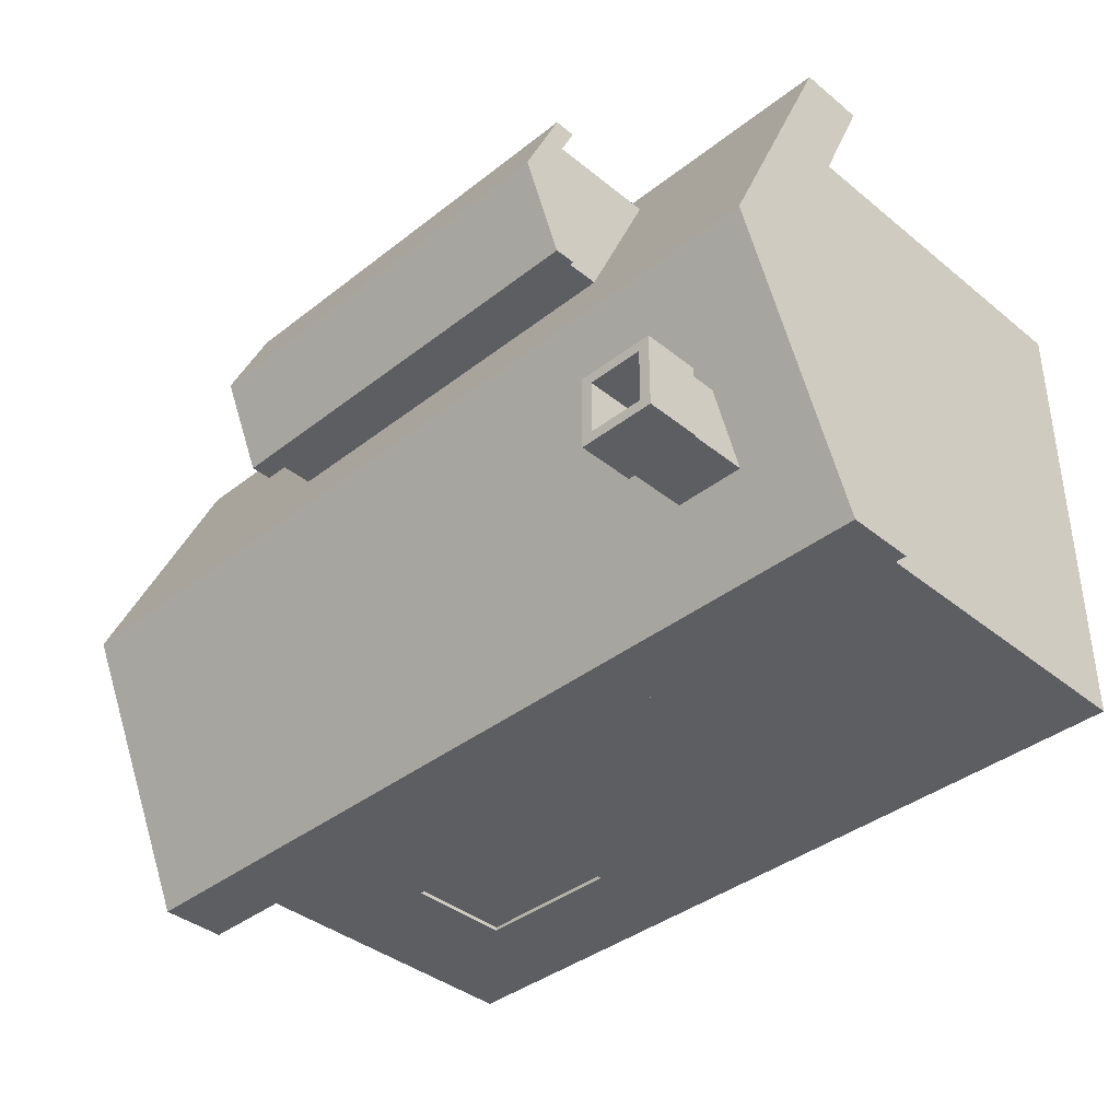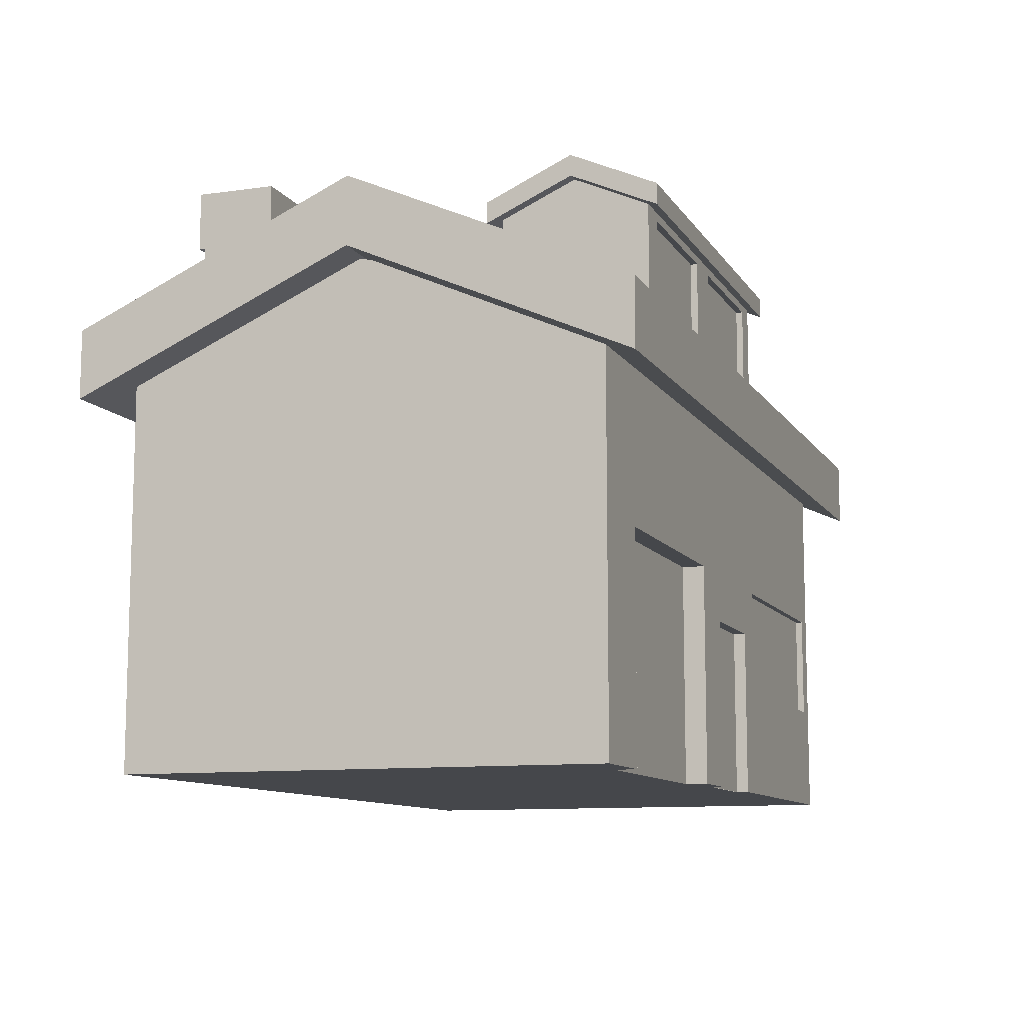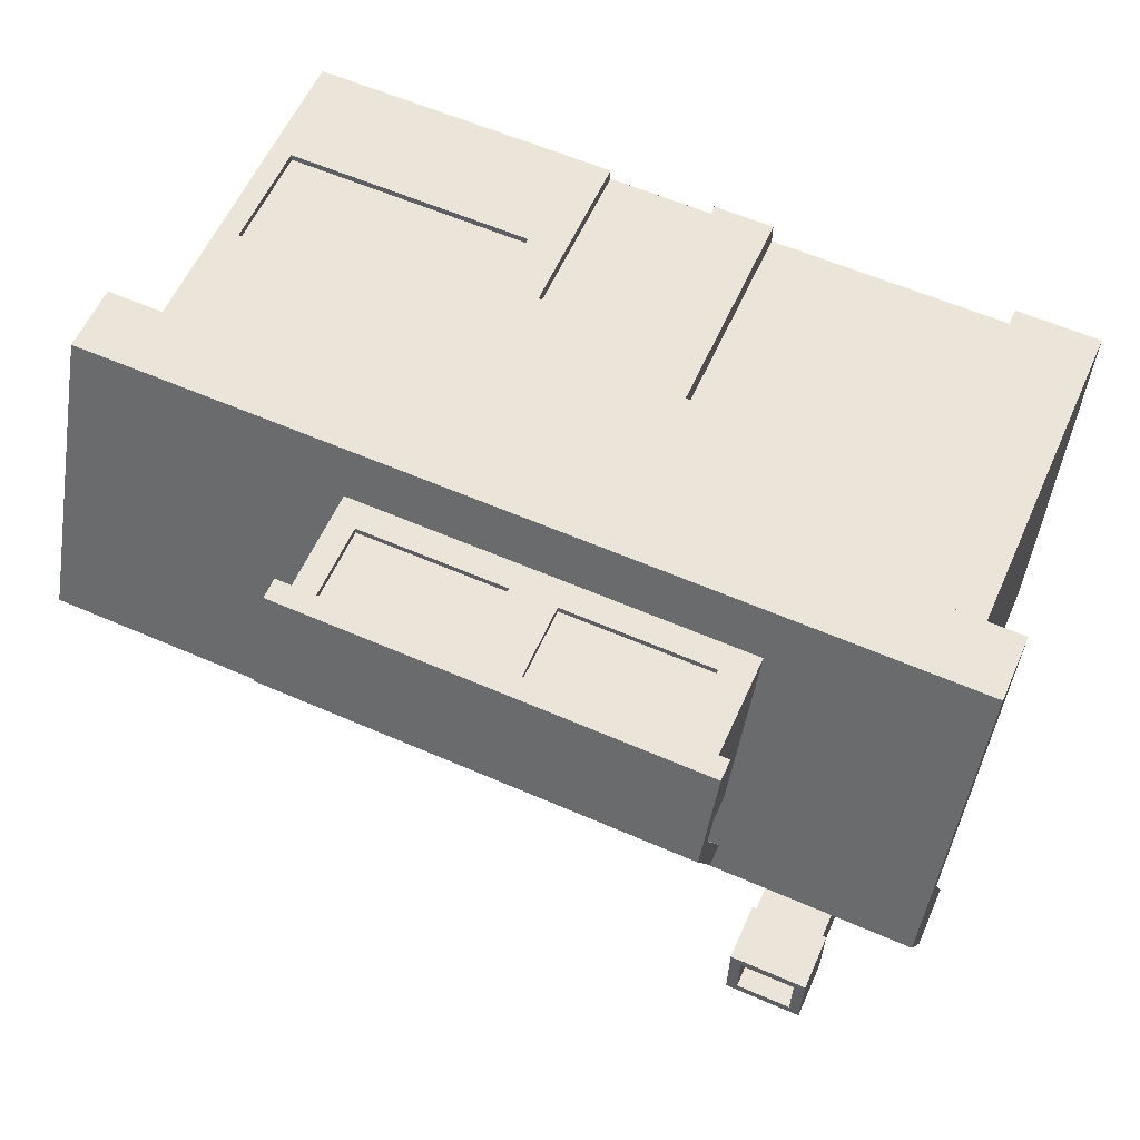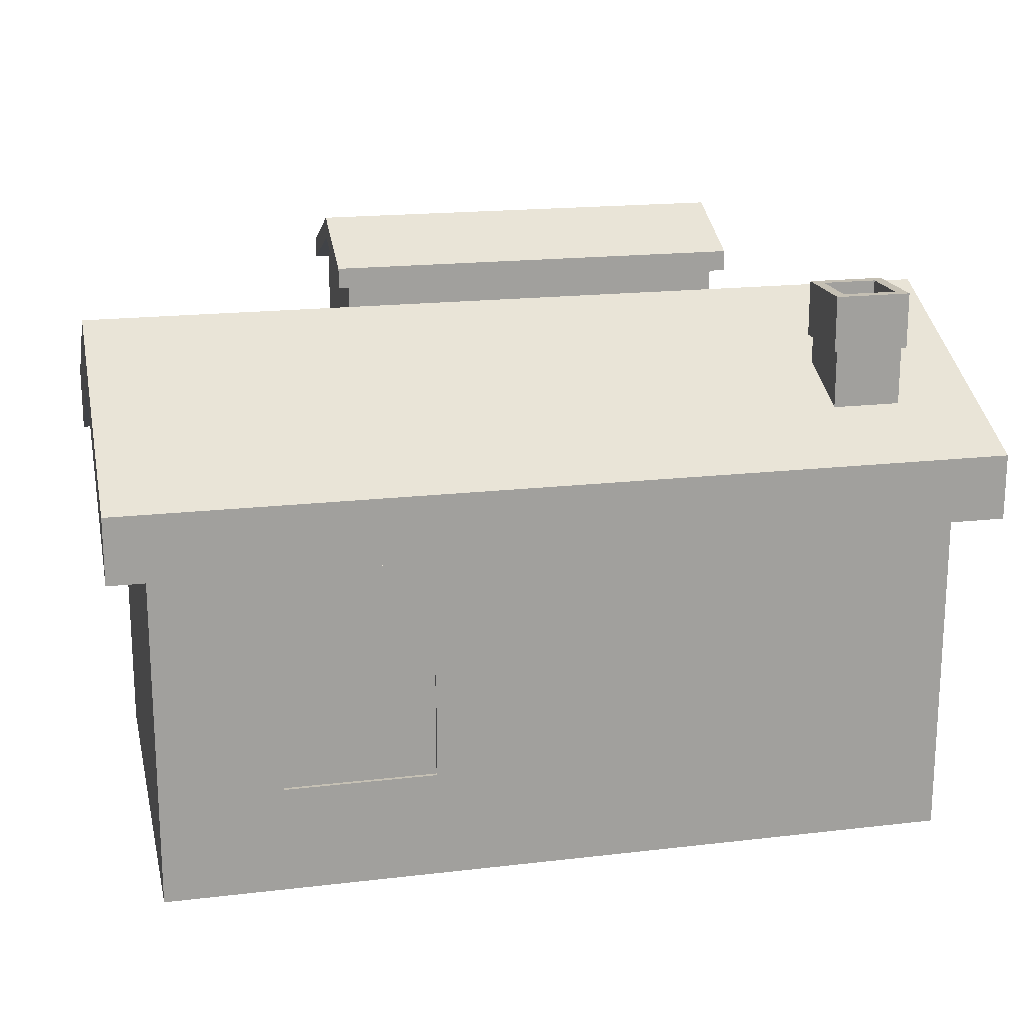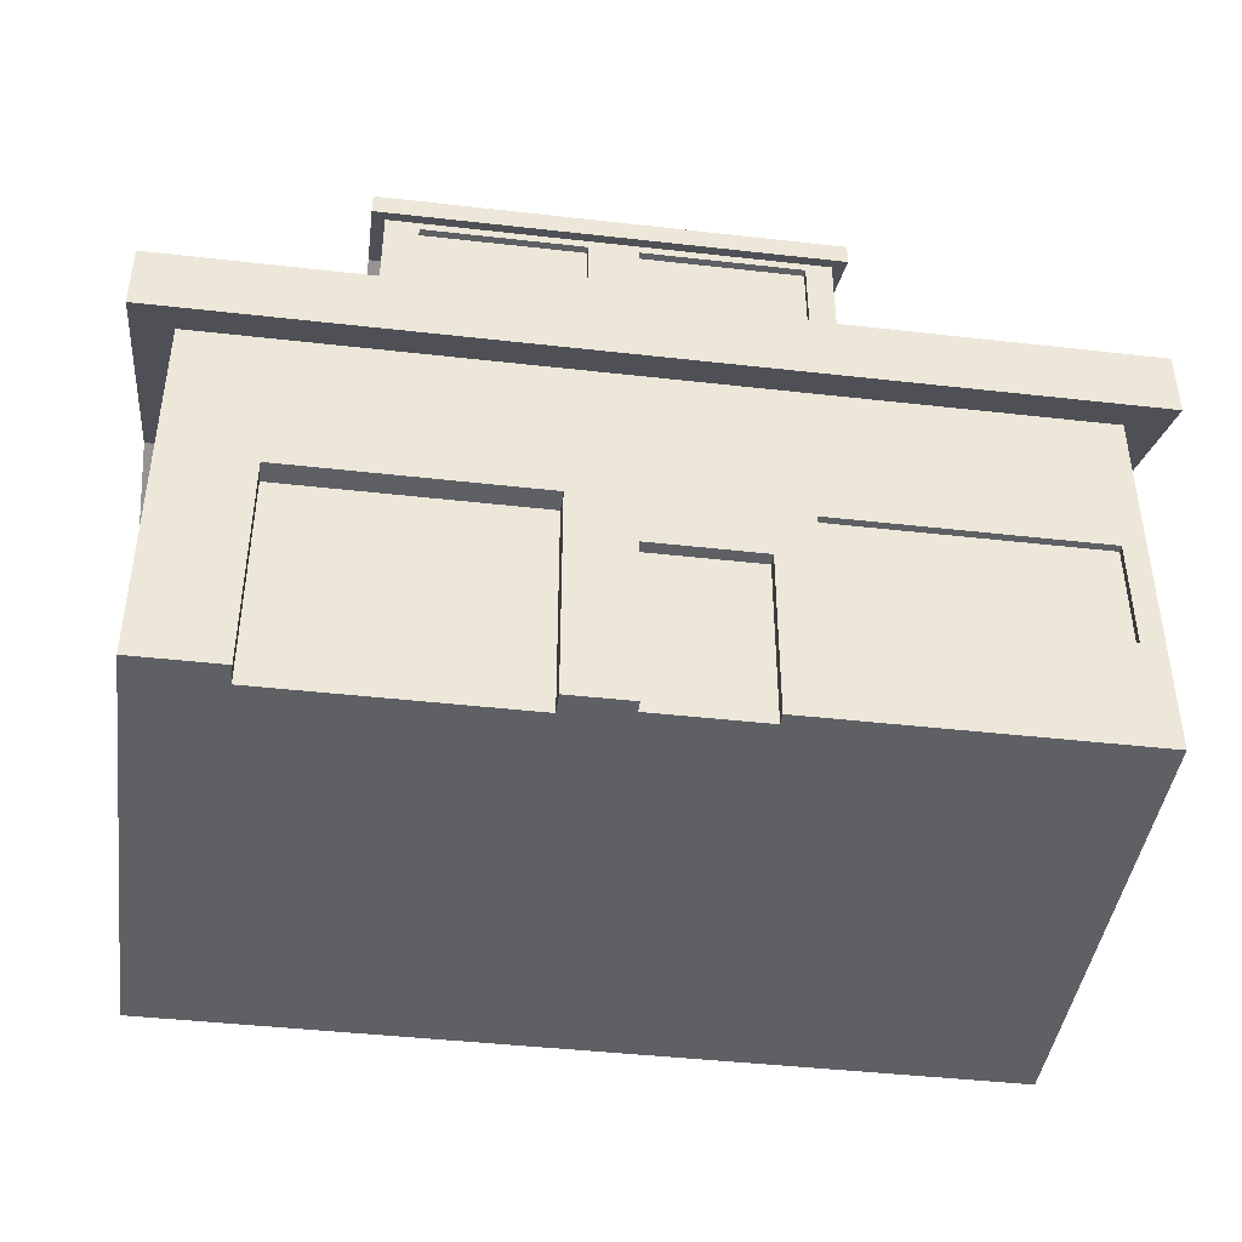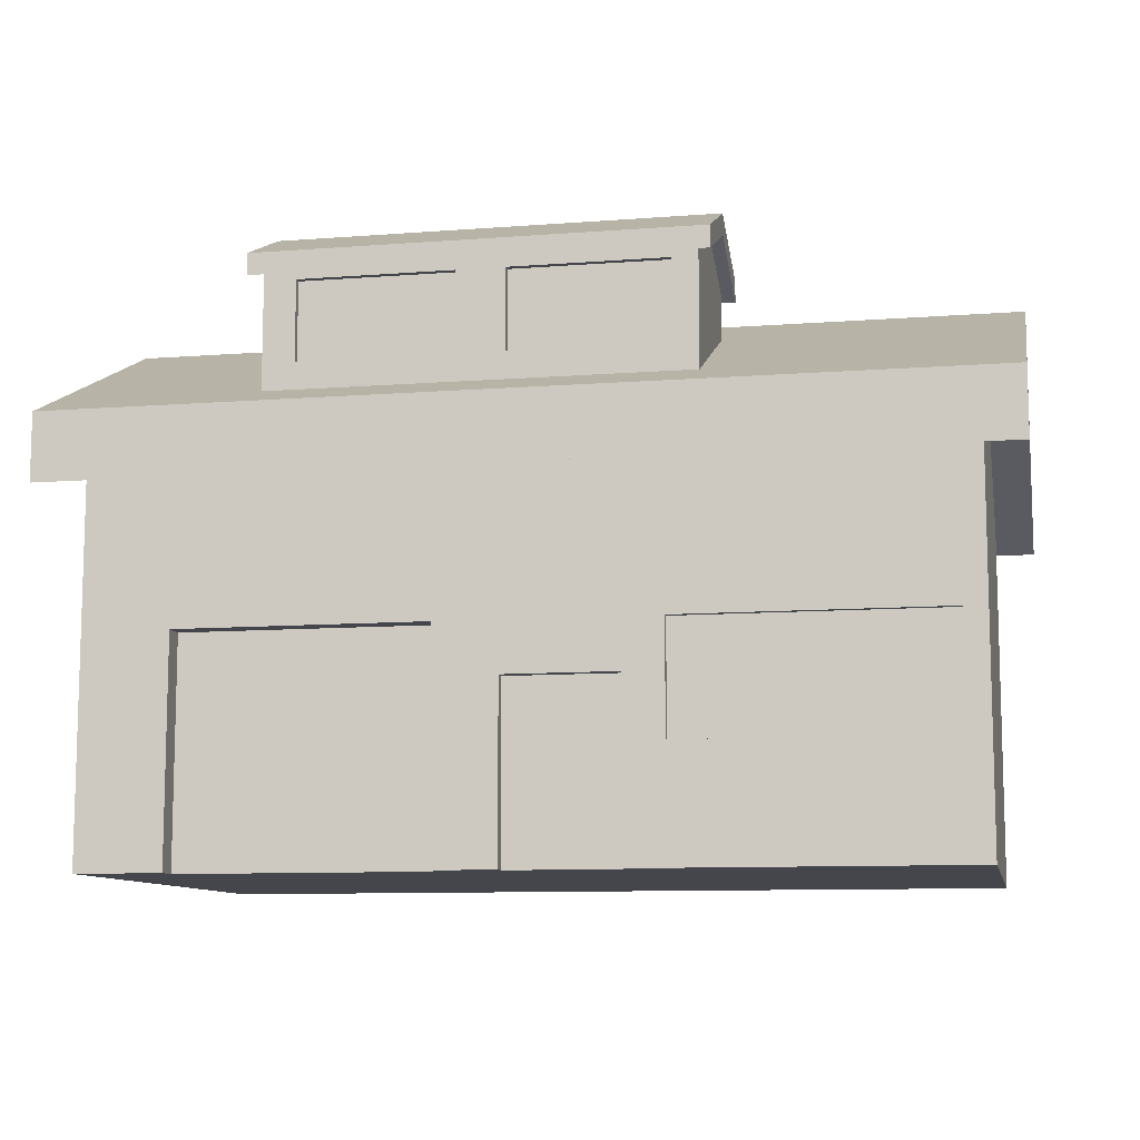
<metadata>
{"format":"obj","ext":"obj","renderer":"f3d","projection":"perspective","resolution":1024,"background":"white","views":[{"elev":-38.6,"azim":-135.5,"up":"+Z"},{"elev":-10.4,"azim":-70.2,"up":"+Y"},{"elev":59.5,"azim":-155.9,"up":"+Z"},{"elev":18.3,"azim":167.2,"up":"+Y"},{"elev":-43.1,"azim":-7.7,"up":"+Y"},{"elev":-10.0,"azim":11.2,"up":"+Y"}]}
</metadata>
<code>
o Cube_Cube.002
v -0.6025 2.032 0.7239
v -0.6025 2.045 0.6694
v -0.6025 1.604 -0.3184
v -0.6025 0.03461 -0.3184
v -0.6025 0.03461 1.682
v -0.6025 1.604 1.682
v -0.7664 2.05 0.6816
v -0.446 2.032 0.7239
v -0.5509 2.045 0.6694
v -0.7664 1.531 -0.4822
v 3.034 1.531 -0.4822
v 3.034 2.05 0.6816
v 2.87 1.604 -0.3184
v 1.689 0.9655 -0.3184
v 1.689 0.5021 -0.3184
v 2.346 0.9655 -0.3184
v 2.87 0.03461 -0.3184
v 2.87 0.03461 1.682
v 1.526 0.03461 1.682
v 1.526 0.03461 1.63
v 1.061 0.03461 1.63
v 1.061 0.03461 1.682
v 0.7989 0.03461 1.682
v 0.7989 0.03461 1.588
v -0.2407 0.03461 1.588
v -0.2407 0.03461 1.682
v -0.2407 0.967 1.682
v 0.7989 0.967 1.682
v 1.061 0.03483 1.682
v 1.06 0.03483 1.682
v 1.06 0.7591 1.682
v 1.526 0.7591 1.682
v 1.689 0.91 1.682
v 1.689 0.9655 1.682
v 1.749 0.9655 1.682
v 2.87 1.604 1.682
v -0.7664 1.531 1.846
v 2.87 2.049 0.6846
v 2.87 2.05 0.6808
v -0.7664 2.334 0.6816
v -0.7664 1.815 -0.4822
v 3.034 1.815 -0.4822
v 3.034 2.334 0.6816
v 2.346 0.9655 -0.3016
v 1.689 0.9655 -0.3016
v 1.689 0.5021 -0.3016
v 2.346 0.5021 -0.3184
v 1.526 0.03475 1.682
v 1.526 0.1359 1.63
v 1.526 0.1359 1.682
v 0.7989 0.967 1.588
v -0.2407 0.967 1.588
v 1.061 0.03483 1.682
v 1.06 0.03483 1.63
v 1.06 0.7591 1.63
v 1.526 0.7591 1.63
v 2.777 0.9655 1.682
v 2.777 0.5021 1.682
v 1.689 0.5021 1.682
v 1.526 0.1359 1.682
v 1.689 0.5021 1.652
v 1.689 0.9655 1.652
v 2.777 0.9655 1.652
v 3.034 1.531 1.846
v -0.7664 1.815 1.846
v -0.4041 2.103 0.1646
v -0.4041 1.972 -0.1292
v -0.1103 1.972 -0.1292
v -0.1103 2.103 0.1646
v 3.034 1.815 1.846
v 2.346 0.5021 -0.3016
v 1.526 0.1359 1.63
v 1.526 0.03483 1.63
v 1.526 0.03483 1.63
v 2.777 0.5021 1.652
v 0.0982 1.9 1.653
v 0.0982 2.186 1.014
v 1.824 2.186 1.014
v -0.4041 2.235 0.1646
v -0.4041 2.235 -0.1292
v -0.1103 2.235 -0.1292
v -0.1103 2.235 0.1646
v 1.824 1.9 1.653
v 0.0982 2.381 1.653
v 0.0982 2.518 1.347
v 0.0982 2.522 1.33
v 0.0982 2.381 1.014
v 1.824 2.381 1.014
v -0.4205 2.223 0.181
v -0.4205 2.223 -0.1456
v -0.09389 2.223 -0.1456
v -0.09389 2.223 0.181
v 1.824 2.524 1.333
v 1.824 2.523 1.334
v 1.824 2.381 1.653
v 1.074 2.013 1.653
v 0.8756 2.013 1.653
v 0.2308 2.013 1.653
v 1.719 2.346 1.653
v 1.719 2.013 1.653
v 1.074 2.346 1.653
v 0.8756 2.346 1.653
v 0.2308 2.346 1.653
v 0.04578 2.524 1.333
v 0.1483 2.518 1.347
v 0.1147 2.522 1.33
v 1.876 2.358 0.9612
v -0.4205 2.461 0.181
v -0.4205 2.461 -0.1456
v -0.09389 2.461 -0.1456
v -0.09389 2.461 0.181
v 1.876 2.524 1.333
v 0.8756 2.013 1.624
v 0.2308 2.013 1.624
v 0.8756 2.346 1.624
v 0.2308 2.346 1.624
v 1.876 2.358 1.706
v 0.04578 2.358 1.706
v 0.04578 2.358 0.9612
v -0.3738 2.461 0.1343
v -0.3738 2.461 -0.09892
v -0.1406 2.461 -0.09892
v -0.1406 2.461 0.1343
v 0.04578 2.448 1.706
v 0.04578 2.614 1.333
v 0.04578 2.448 0.9612
v 1.876 2.448 0.9612
v 1.876 2.614 1.333
v -0.3738 2.192 0.1343
v -0.3738 2.192 -0.09892
v -0.1406 2.192 -0.09892
v -0.1406 2.192 0.1343
v 1.876 2.448 1.706
v 1.074 2.013 1.624
v 1.074 2.346 1.624
v 1.719 2.346 1.624
v 1.719 2.013 1.624
f 4 5 1
f 1 7 8
f 9 1 8
f 10 11 3
f 14 3 13
f 4 24 25
f 28 31 34
f 8 39 9
f 39 12 7
f 41 7 40
f 42 10 41
f 42 12 11
f 16 45 14
f 14 46 15
f 16 13 17
f 38 17 13
f 19 18 48
f 20 50 49
f 24 28 51
f 24 52 25
f 26 52 27
f 27 51 28
f 53 30 29
f 30 55 31
f 31 56 32
f 18 59 48
f 33 61 62
f 35 62 63
f 64 6 36
f 65 7 37
f 68 42 41
f 42 68 69
f 70 12 43
f 47 44 16
f 71 45 44
f 15 71 47
f 50 72 60
f 73 74 49
f 56 54 73
f 57 75 58
f 58 61 59
f 61 63 62
f 65 64 70
f 40 78 43
f 66 80 67
f 80 68 67
f 81 69 68
f 82 66 69
f 83 65 70
f 72 74 20
f 85 86 77
f 87 78 77
f 80 89 90
f 80 91 81
f 81 92 82
f 79 92 89
f 93 94 78
f 76 83 97
f 101 102 96
f 103 84 98
f 104 105 85
f 106 85 105
f 87 119 88
f 89 109 90
f 90 110 91
f 91 111 92
f 92 108 89
f 105 93 106
f 97 114 98
f 102 113 97
f 98 116 103
f 103 115 102
f 95 112 117
f 93 112 104
f 109 120 121
f 109 122 110
f 110 123 111
f 111 120 108
f 114 115 116
f 124 104 118
f 126 104 125
f 127 119 126
f 127 112 107
f 120 130 121
f 121 131 122
f 122 132 123
f 123 129 120
f 133 112 128
f 124 117 133
f 128 124 133
f 127 125 128
f 131 129 132
f 96 135 101
f 101 136 99
f 134 136 135
f 100 134 96
f 99 137 100
f 6 1 5
f 2 3 1
f 4 1 3
f 1 6 7
f 7 12 38
f 38 8 7
f 6 37 7
f 9 2 1
f 3 2 7
f 11 12 13
f 3 7 10
f 11 13 3
f 14 15 4
f 4 3 14
f 13 16 14
f 26 5 25
f 4 17 24
f 18 19 20
f 21 22 23
f 17 18 20
f 21 23 24
f 17 20 21
f 25 5 4
f 17 21 24
f 6 5 27
f 5 26 27
f 35 36 34
f 32 33 34
f 34 36 28
f 6 27 28
f 23 22 30
f 22 29 30
f 36 6 28
f 28 23 31
f 31 32 34
f 23 30 31
f 8 38 39
f 7 2 9
f 39 13 12
f 7 9 39
f 41 10 7
f 42 11 10
f 42 43 12
f 16 44 45
f 14 45 46
f 4 15 17
f 47 16 17
f 17 15 47
f 13 39 38
f 38 36 18
f 18 17 38
f 20 19 50
f 24 23 28
f 24 51 52
f 26 25 52
f 27 52 51
f 30 54 55
f 31 55 56
f 36 35 57
f 36 57 18
f 60 48 59
f 32 50 59
f 59 33 32
f 18 57 58
f 59 50 60
f 18 58 59
f 62 34 33
f 33 59 61
f 63 57 35
f 35 34 62
f 38 12 36
f 64 37 6
f 36 12 64
f 65 40 7
f 41 40 66
f 67 68 41
f 41 66 67
f 66 40 69
f 43 42 69
f 69 40 43
f 70 64 12
f 47 71 44
f 71 46 45
f 15 46 71
f 50 49 72
f 49 50 32
f 56 73 49
f 49 32 56
f 56 55 54
f 57 63 75
f 58 75 61
f 61 75 63
f 65 37 64
f 40 65 77
f 77 78 40
f 65 76 77
f 66 79 80
f 80 81 68
f 81 82 69
f 82 79 66
f 70 43 78
f 83 76 65
f 70 78 83
f 72 49 74
f 77 76 84
f 84 85 77
f 86 87 77
f 87 88 78
f 80 79 89
f 80 90 91
f 81 91 92
f 79 82 92
f 83 78 95
f 88 93 78
f 94 95 78
f 100 96 83
f 97 98 76
f 83 95 100
f 96 97 83
f 95 99 100
f 101 99 95
f 102 97 96
f 101 95 102
f 103 102 84
f 84 76 98
f 102 95 84
f 84 118 104
f 104 112 94
f 94 105 104
f 85 84 104
f 106 86 85
f 87 86 104
f 107 112 88
f 87 104 119
f 107 88 119
f 89 108 109
f 90 109 110
f 91 110 111
f 92 111 108
f 105 94 93
f 97 113 114
f 102 115 113
f 98 114 116
f 103 116 115
f 118 84 95
f 95 94 112
f 117 118 95
f 104 86 106
f 93 88 112
f 104 106 93
f 109 108 120
f 109 121 122
f 110 122 123
f 111 123 120
f 114 113 115
f 124 125 104
f 126 119 104
f 127 107 119
f 127 128 112
f 120 129 130
f 121 130 131
f 122 131 132
f 123 132 129
f 133 117 112
f 124 118 117
f 128 125 124
f 127 126 125
f 131 130 129
f 96 134 135
f 101 135 136
f 134 137 136
f 100 137 134
f 99 136 137

</code>
